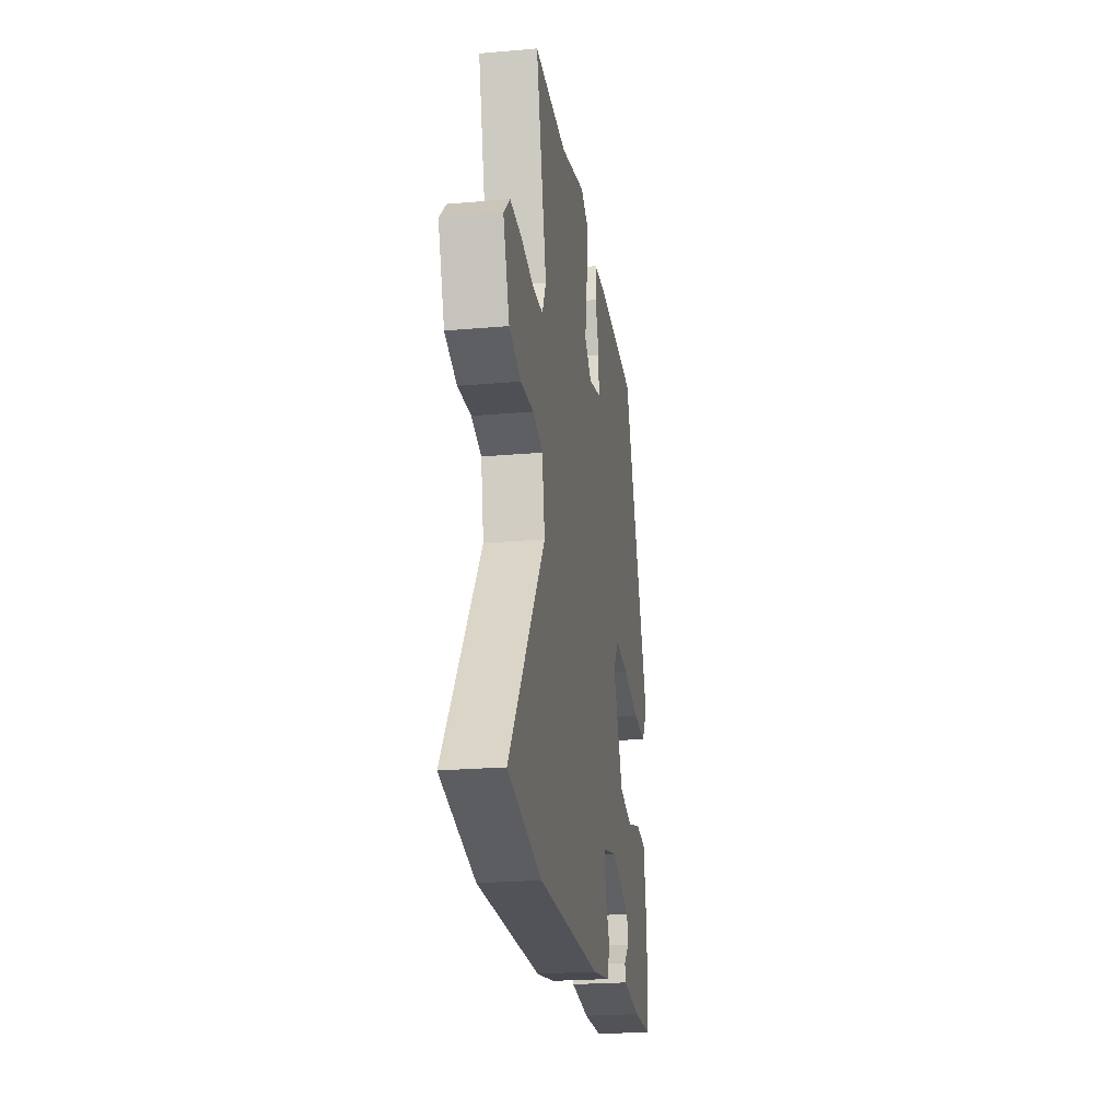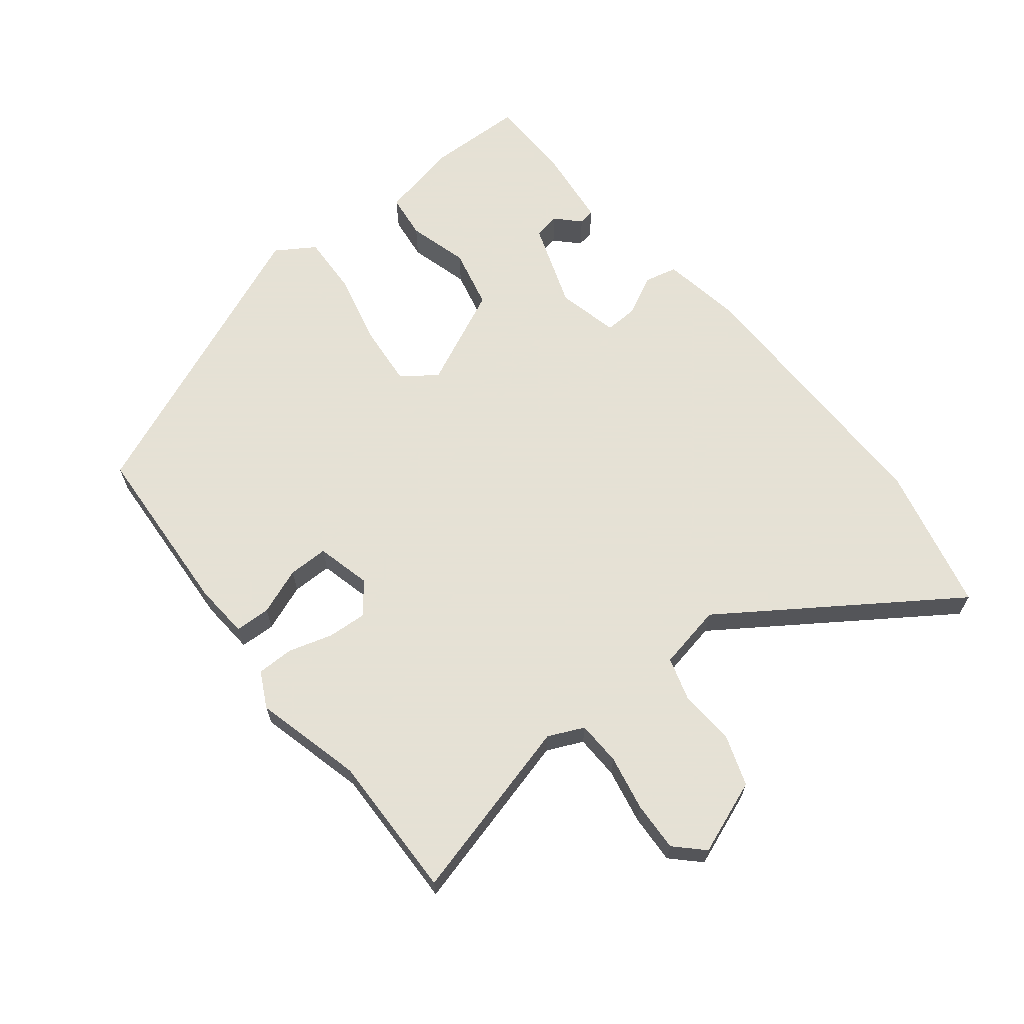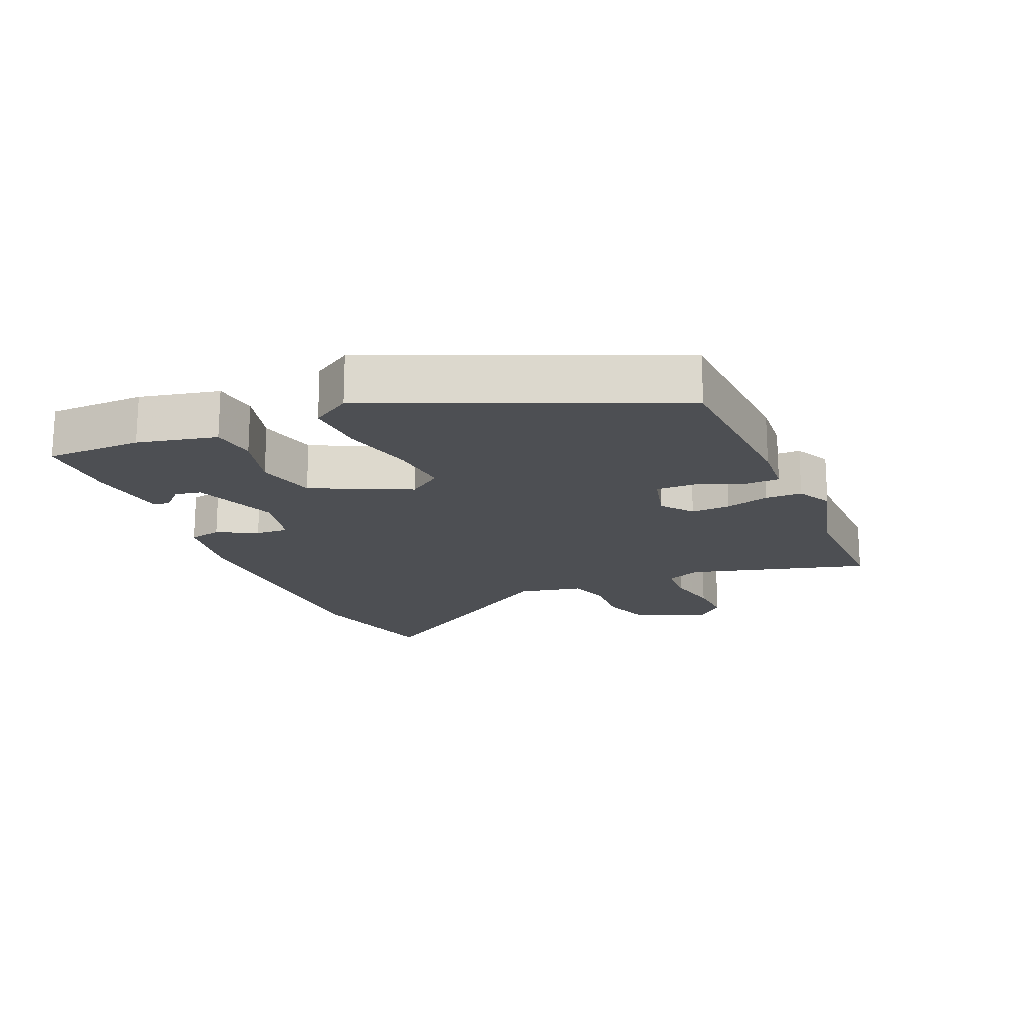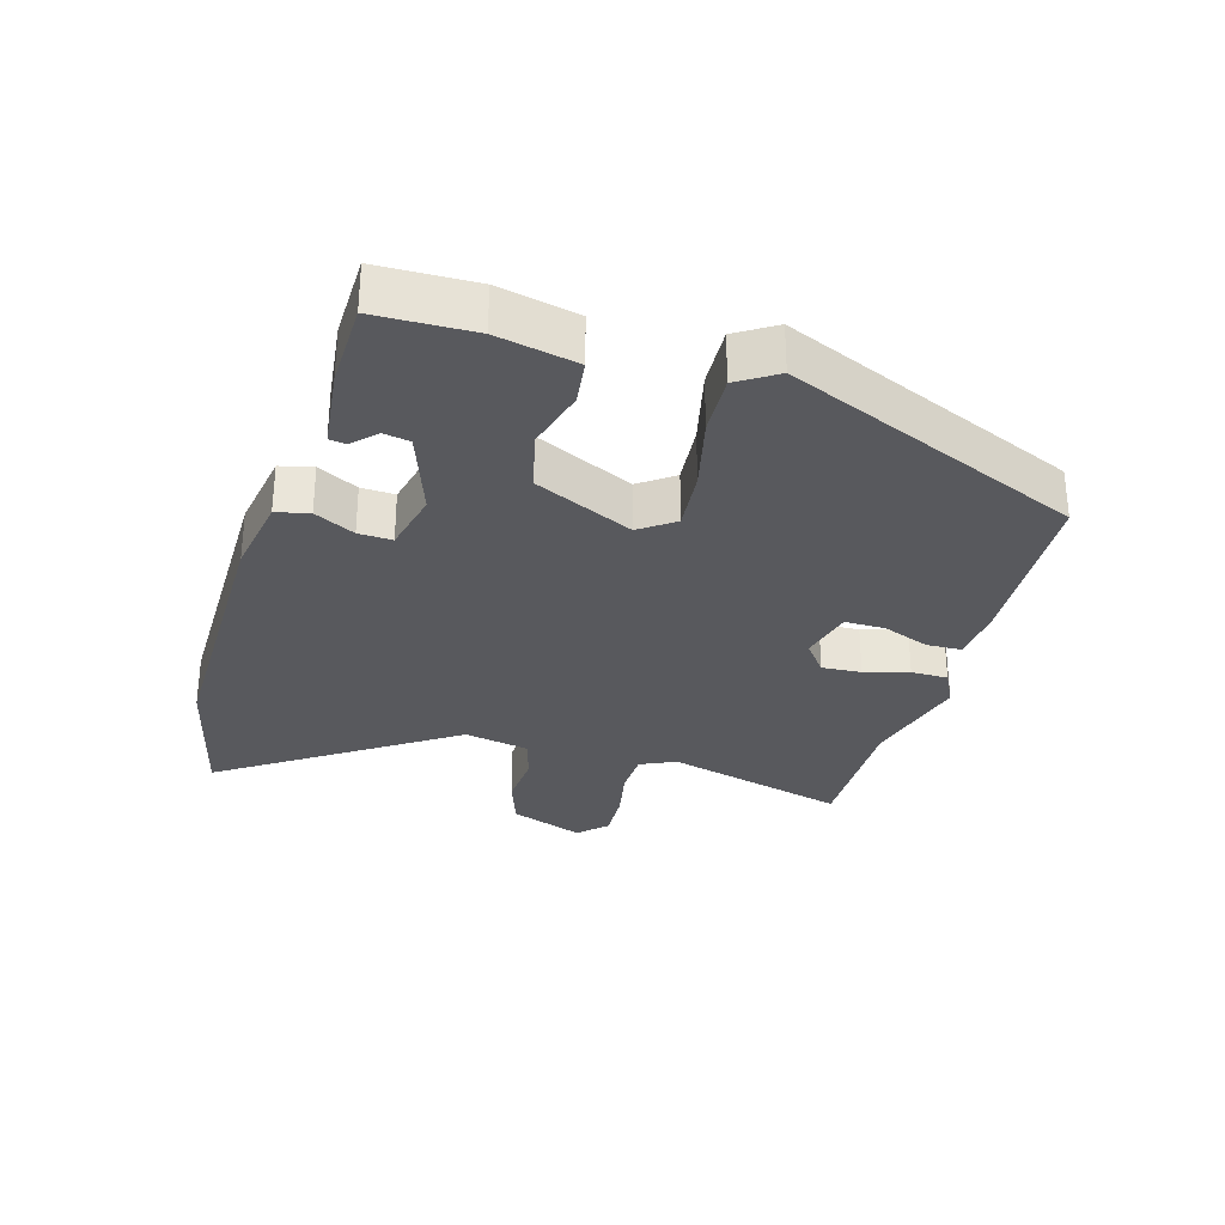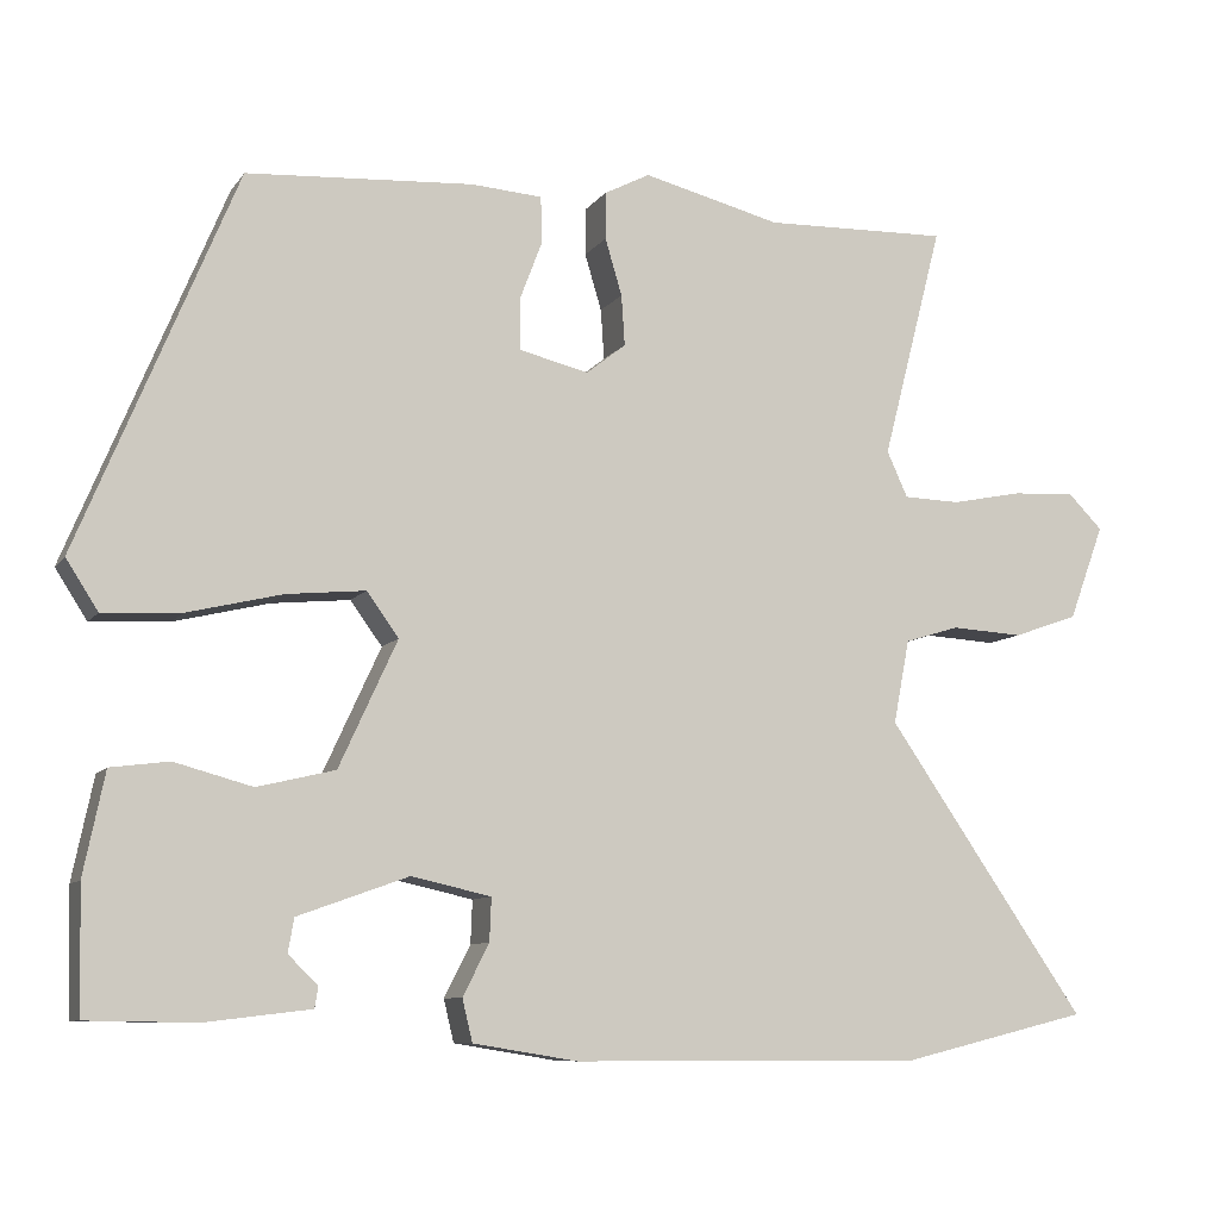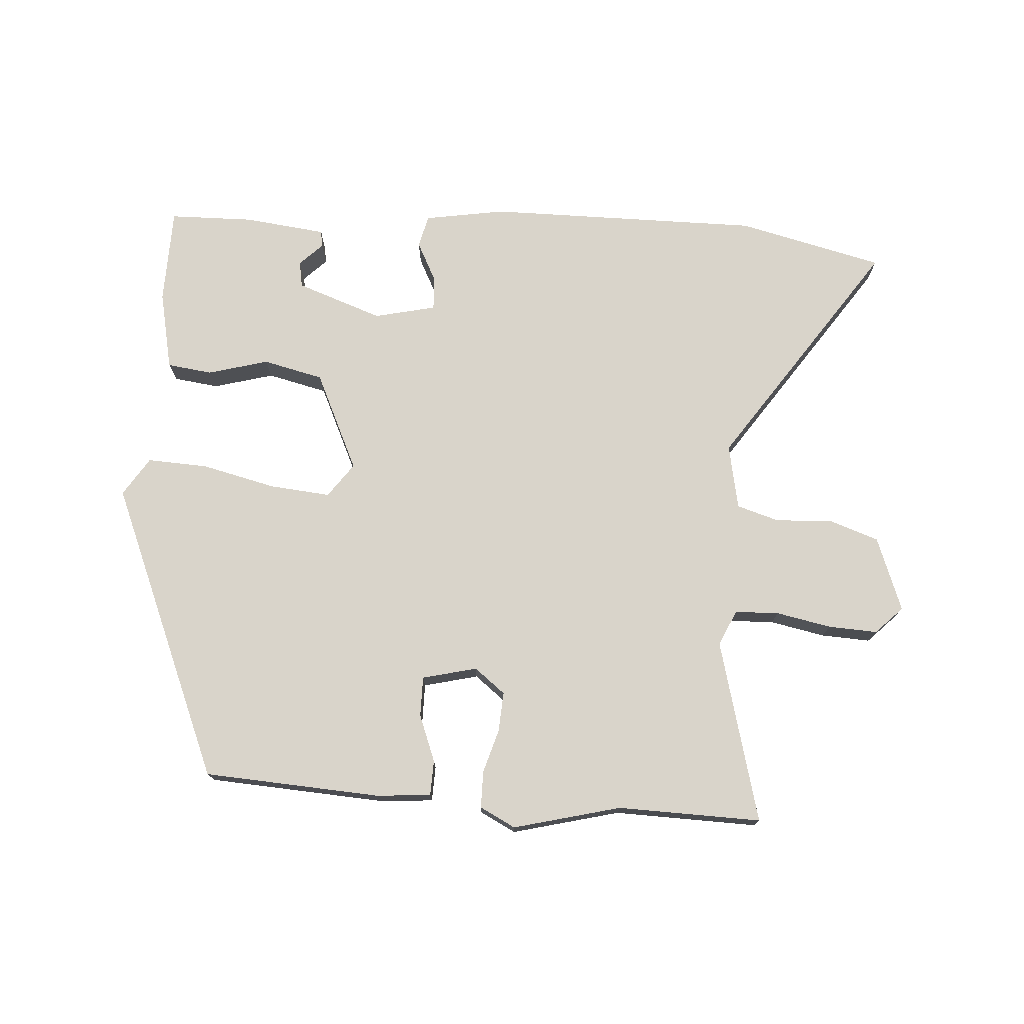
<metadata>
{"format":"obj","ext":"obj","renderer":"f3d","projection":"perspective","resolution":1024,"background":"white","views":[{"elev":-22.7,"azim":98.5,"up":"+Z"},{"elev":64.9,"azim":51.3,"up":"+Y"},{"elev":-17.6,"azim":-67.5,"up":"+Y"},{"elev":-30.2,"azim":-106.7,"up":"+Y"},{"elev":-8.9,"azim":-20.5,"up":"+Z"},{"elev":74.8,"azim":3.6,"up":"+Y"}]}
</metadata>
<code>
v -0.34 0.07 0.483
v -0.071 0.07 0.5
v 0.013 0.07 0.494
v 0.015 0.07 0.44
v -0.012 0.07 0.369
v -0.012 0.07 0.308
v 0.071 0.07 0.288
v 0.118 0.07 0.325
v 0.114 0.07 0.385
v 0.094 0.07 0.452
v 0.094 0.07 0.508
v 0.148 0.07 0.536
v 0.312 0.07 0.495
v 0.531 0.07 0.501
v 0.459 0.07 0.223
v 0.484 0.07 0.169
v 0.551 0.07 0.167
v 0.635 0.07 0.184
v 0.71 0.07 0.188
v 0.751 0.07 0.147
v 0.709 0.07 0.034
v 0.632 0.07 0.007
v 0.547 0.07 0.012
v 0.482 0.07 -0.008
v 0.463 0.07 -0.107
v 0.7 0.07 -0.451
v 0.478 0.07 -0.505
v 0.061 0.07 -0.505
v -0.063 0.07 -0.485
v -0.075 0.07 -0.435
v -0.044 0.07 -0.374
v -0.042 0.07 -0.323
v -0.136 0.07 -0.302
v -0.267 0.07 -0.349
v -0.274 0.07 -0.389
v -0.239 0.07 -0.423
v -0.243 0.07 -0.448
v -0.368 0.07 -0.463
v -0.496 0.07 -0.461
v -0.5 0.07 -0.314
v -0.475 0.07 -0.193
v -0.406 0.07 -0.184
v -0.314 0.07 -0.209
v -0.222 0.07 -0.187
v -0.153 0.07 -0.037
v -0.191 0.07 0.015
v -0.284 0.07 0.006
v -0.396 0.07 -0.021
v -0.489 0.07 -0.026
v -0.527 0.07 0.033
v -0.34 0 0.483
v -0.071 0 0.5
v 0.013 0 0.494
v 0.015 0 0.44
v -0.012 0 0.369
v -0.012 0 0.308
v 0.071 0 0.288
v 0.118 0 0.325
v 0.114 0 0.385
v 0.094 0 0.452
v 0.094 0 0.508
v 0.148 0 0.536
v 0.312 0 0.495
v 0.531 0 0.501
v 0.459 0 0.223
v 0.484 0 0.169
v 0.551 0 0.167
v 0.635 0 0.184
v 0.71 0 0.188
v 0.751 0 0.147
v 0.709 0 0.034
v 0.632 0 0.007
v 0.547 0 0.012
v 0.482 0 -0.008
v 0.463 0 -0.107
v 0.7 0 -0.451
v 0.478 0 -0.505
v 0.061 0 -0.505
v -0.063 0 -0.485
v -0.075 0 -0.435
v -0.044 0 -0.374
v -0.042 0 -0.323
v -0.136 0 -0.302
v -0.267 0 -0.349
v -0.274 0 -0.389
v -0.239 0 -0.423
v -0.243 0 -0.448
v -0.368 0 -0.463
v -0.496 0 -0.461
v -0.5 0 -0.314
v -0.475 0 -0.193
v -0.406 0 -0.184
v -0.314 0 -0.209
v -0.222 0 -0.187
v -0.153 0 -0.037
v -0.191 0 0.015
v -0.284 0 0.006
v -0.396 0 -0.021
v -0.489 0 -0.026
v -0.527 0 0.033
f 47 48 49 50
f 46 47 50 1
f 45 46 1 2
f 40 41 42 43
f 40 43 44
f 39 40 44
f 38 39 44
f 35 36 37 38
f 34 35 38
f 34 38 44
f 33 34 44 45
f 28 29 30 31
f 28 31 32
f 25 26 27 28
f 24 25 28 32
f 20 21 22 23
f 20 23 24
f 17 18 19 20
f 16 17 20 24
f 15 16 24 32
f 13 14 15 32
f 9 10 11 12
f 8 9 12 13
f 2 3 4 5
f 2 5 6
f 45 2 6
f 33 45 6 7
f 8 13 32 33
f 7 8 33
f 100 99 98 97
f 51 100 97 96
f 52 51 96 95
f 93 92 91 90
f 94 93 90
f 94 90 89
f 94 89 88
f 88 87 86 85
f 88 85 84
f 94 88 84
f 95 94 84 83
f 81 80 79 78
f 82 81 78
f 78 77 76 75
f 82 78 75 74
f 73 72 71 70
f 74 73 70
f 70 69 68 67
f 74 70 67 66
f 82 74 66 65
f 82 65 64 63
f 62 61 60 59
f 63 62 59 58
f 55 54 53 52
f 56 55 52
f 56 52 95
f 57 56 95 83
f 83 82 63 58
f 83 58 57
f 1 51 52 2
f 2 52 53 3
f 3 53 54 4
f 4 54 55 5
f 5 55 56 6
f 6 56 57 7
f 7 57 58 8
f 8 58 59 9
f 9 59 60 10
f 10 60 61 11
f 11 61 62 12
f 12 62 63 13
f 13 63 64 14
f 14 64 65 15
f 15 65 66 16
f 16 66 67 17
f 17 67 68 18
f 18 68 69 19
f 19 69 70 20
f 20 70 71 21
f 21 71 72 22
f 22 72 73 23
f 23 73 74 24
f 24 74 75 25
f 25 75 76 26
f 26 76 77 27
f 27 77 78 28
f 28 78 79 29
f 29 79 80 30
f 30 80 81 31
f 31 81 82 32
f 32 82 83 33
f 33 83 84 34
f 34 84 85 35
f 35 85 86 36
f 36 86 87 37
f 37 87 88 38
f 38 88 89 39
f 39 89 90 40
f 40 90 91 41
f 41 91 92 42
f 42 92 93 43
f 43 93 94 44
f 44 94 95 45
f 45 95 96 46
f 46 96 97 47
f 47 97 98 48
f 48 98 99 49
f 49 99 100 50
f 50 100 51 1

</code>
